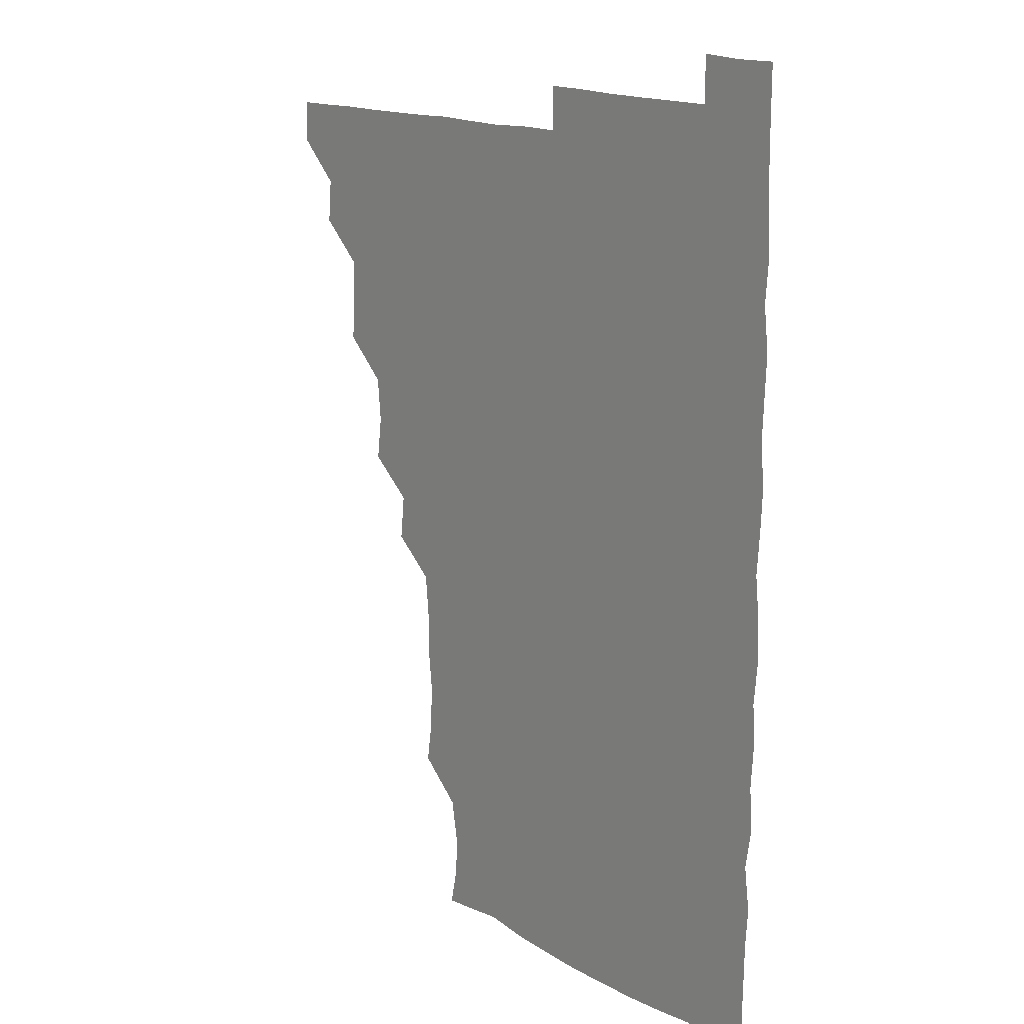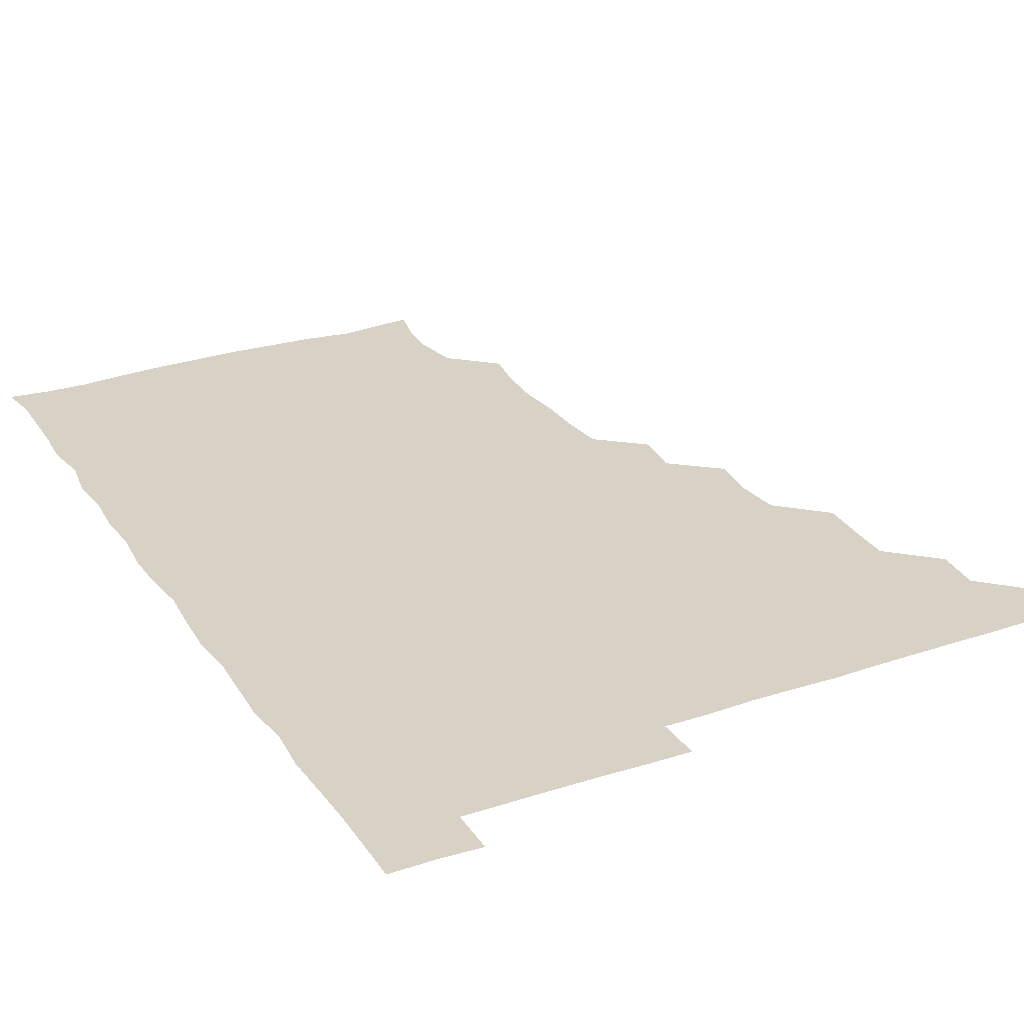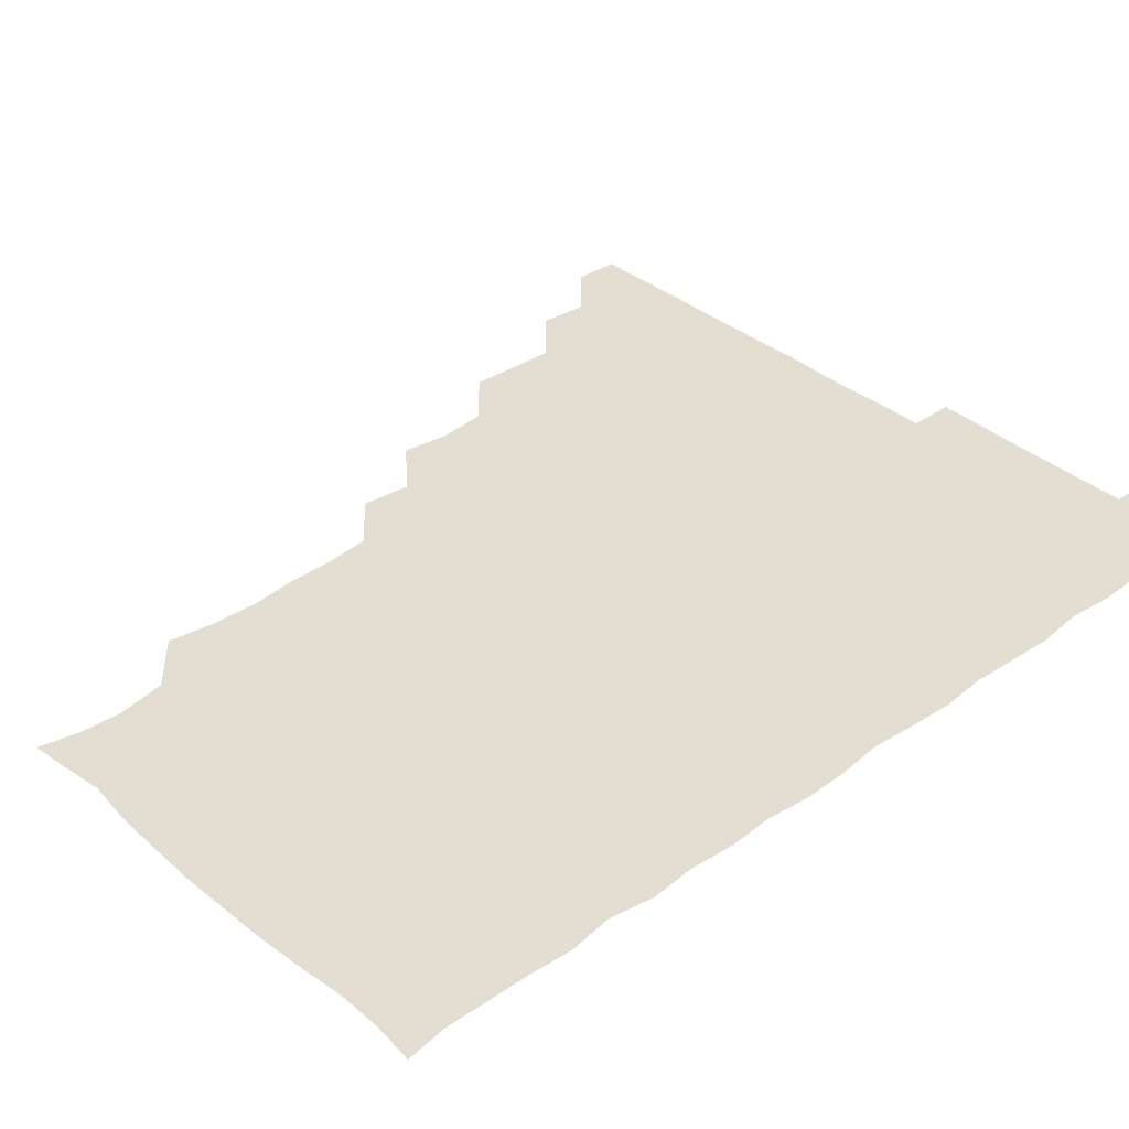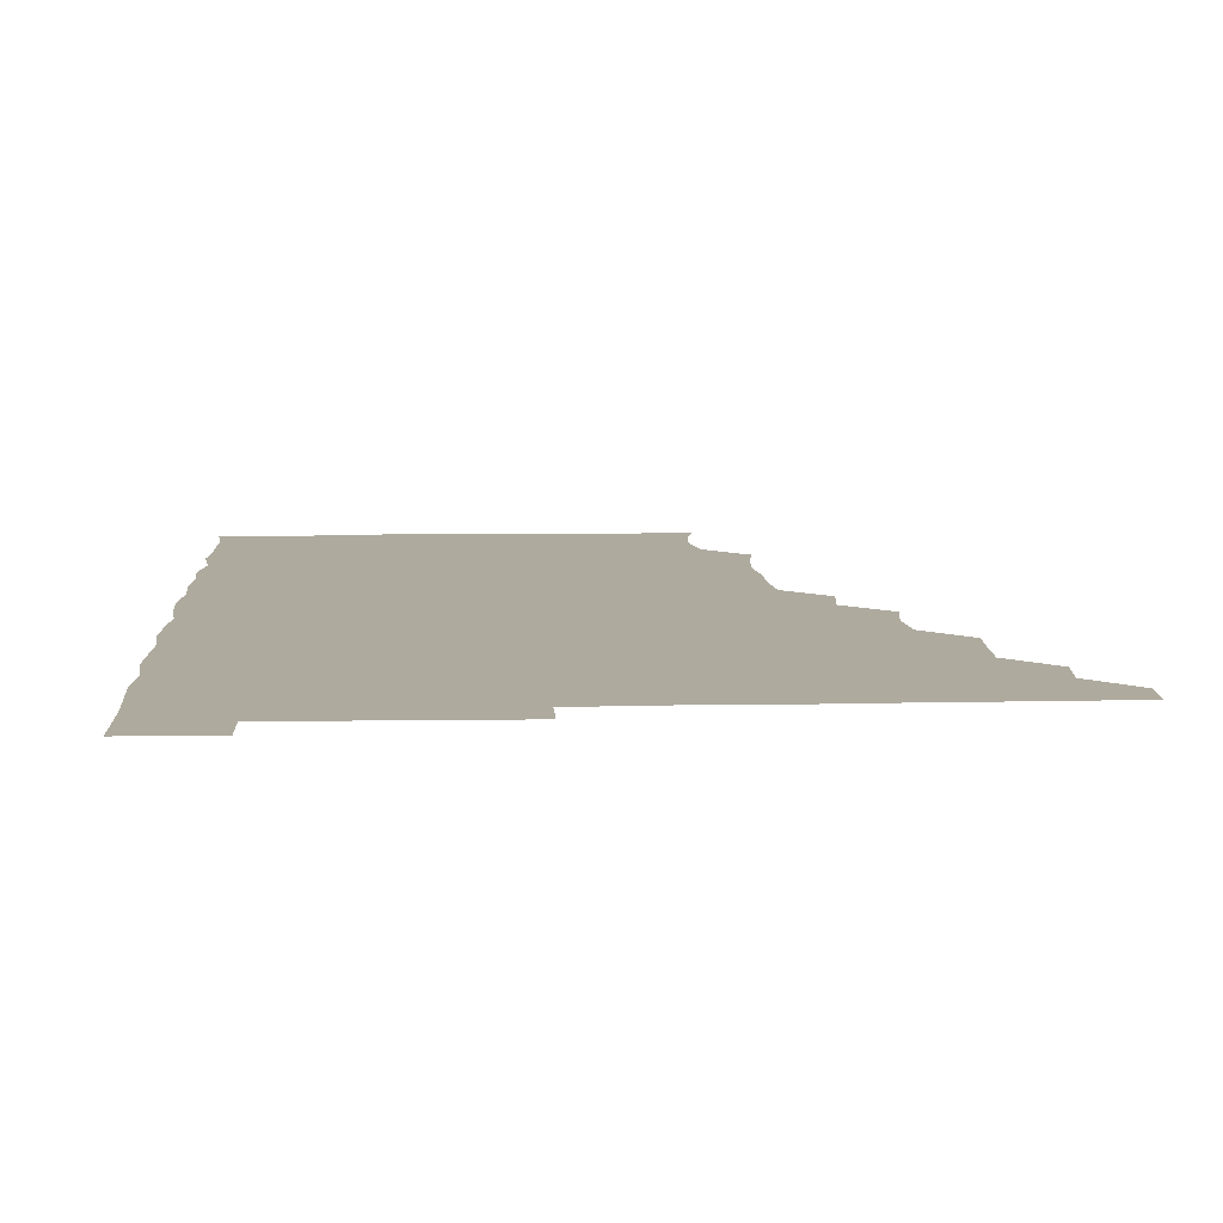
<metadata>
{"format":"obj","ext":"obj","renderer":"f3d","projection":"perspective","resolution":1024,"background":"white","views":[{"elev":15.6,"azim":50.1,"up":"+Y"},{"elev":27.6,"azim":152.9,"up":"+Z"},{"elev":36.2,"azim":47.1,"up":"+Z"},{"elev":9.2,"azim":176.8,"up":"+Z"}]}
</metadata>
<code>
v 465.4 495.7 0
v 466.2 510.7 0
v 479.8 464.8 0
v 481.2 480.6 0
v 481.3 495.9 0
v 481.3 510.8 0
v 494.7 419.5 0
v 495.5 433.8 0
v 496 450 0
v 496.2 466 0
v 496.7 481 0
v 496.2 496 0
v 496 511.1 0
v 510.1 372.9 0
v 512.2 388.5 0
v 510.8 404.6 0
v 512.3 421.9 0
v 511.6 436.7 0
v 511.8 451.7 0
v 512.2 466.7 0
v 511.4 481 0
v 511.4 495.8 0
v 511 511 0
v 524.9 342.8 0
v 526.7 359.3 0
v 526.5 376.1 0
v 526.7 391.4 0
v 526.6 406.6 0
v 526 420.9 0
v 525.7 435.5 0
v 526.3 451.2 0
v 526.4 466.2 0
v 526.2 481 0
v 526.1 495.9 0
v 526 511.1 0
v 540.8 252.5 0
v 543.1 267.1 0
v 543.8 283.7 0
v 542.3 298.2 0
v 542.2 313.8 0
v 540.7 329.6 0
v 541.2 346.3 0
v 541.4 361.2 0
v 541.2 376.2 0
v 541.6 391.8 0
v 541.1 406 0
v 540.9 421 0
v 541.5 436.6 0
v 541.1 451 0
v 541.5 466.1 0
v 541 481.1 0
v 541.1 495.9 0
v 541 511.2 0
v 555.7 194.9 0
v 558.6 208 0
v 559.4 221.6 0
v 556.7 238.2 0
v 556.8 255.5 0
v 556.8 270.8 0
v 556.6 285.7 0
v 557.1 301.3 0
v 556.1 315.7 0
v 556.5 331.5 0
v 555.8 345.7 0
v 556.4 361.8 0
v 556.5 376.7 0
v 555.6 390.5 0
v 556.4 406.6 0
v 556.4 421.6 0
v 556.2 436.2 0
v 556.5 451.5 0
v 556 466.1 0
v 556.4 480.9 0
v 556.1 495.7 0
v 555.7 511.6 0
v 567.5 195.8 0
v 570.1 208.2 0
v 572.5 227 0
v 571.8 242 0
v 572 257.1 0
v 570.9 270.6 0
v 571.1 286.3 0
v 571.7 302.9 0
v 572 316.7 0
v 571.3 331.5 0
v 571.5 346.8 0
v 571 361 0
v 571.4 377.2 0
v 571.5 391.7 0
v 570.9 405.8 0
v 571.4 421.8 0
v 571.3 436.5 0
v 571.2 451.2 0
v 571 466 0
v 571.3 480.8 0
v 571 495.9 0
v 570.7 511.2 0
v 582.5 197.4 0
v 586.4 213.2 0
v 586.6 226.6 0
v 586.3 241.7 0
v 586.3 257.5 0
v 586.2 272.2 0
v 586.7 286.7 0
v 585.9 300.7 0
v 586.4 318.2 0
v 586 330.7 0
v 586.3 346.6 0
v 586.2 361.3 0
v 586 376 0
v 586.3 391.8 0
v 586 406.1 0
v 586 421 0
v 586.1 436.3 0
v 586 451.1 0
v 586.1 466 0
v 586.1 481 0
v 585.9 496.1 0
v 585.9 511 0
v 598.6 195.2 0
v 601.1 212.1 0
v 601.5 227.4 0
v 601.4 241.9 0
v 601.3 255.8 0
v 600.6 269.7 0
v 600.7 287.1 0
v 601.8 301.9 0
v 600.9 316.1 0
v 601.1 331.1 0
v 601.1 347 0
v 601.2 361.8 0
v 601.1 376.1 0
v 601 391.4 0
v 601.2 406.6 0
v 601.1 421.3 0
v 601.1 436.4 0
v 601.1 451.1 0
v 601.1 466 0
v 601.3 480.9 0
v 601.3 495.6 0
v 600.8 511.6 0
v 614.9 194.5 0
v 616.2 212.3 0
v 616.5 226.5 0
v 615.7 241.6 0
v 616.3 257.5 0
v 616.3 272.7 0
v 616.1 285.2 0
v 615.8 303 0
v 616 316.2 0
v 616.2 331.9 0
v 616 346.5 0
v 616 361 0
v 616.1 376.8 0
v 616.1 391.7 0
v 616.1 406.5 0
v 616.1 421.2 0
v 616 435.9 0
v 616 451.1 0
v 616.4 466.3 0
v 616.3 480.8 0
v 616.2 495.6 0
v 616.2 511.4 0
v 616.1 526.8 0
v 630.9 193.8 0
v 630.7 211.5 0
v 630.7 228.4 0
v 631.1 241.7 0
v 631.3 257.4 0
v 630.9 271.1 0
v 631.4 286.9 0
v 630.9 301.3 0
v 630.8 316.6 0
v 630.9 332.3 0
v 631.1 345.9 0
v 630.9 361.6 0
v 630.9 376.6 0
v 630.9 391.4 0
v 630.9 406.2 0
v 631 422.2 0
v 631 436.3 0
v 631 451.1 0
v 631.1 466.2 0
v 631.1 480.9 0
v 631.2 495.7 0
v 631 511.1 0
v 630 526.6 0
v 646.4 194.1 0
v 645.8 212.6 0
v 646.3 226 0
v 645.8 241.1 0
v 645.8 257.2 0
v 645.8 271.6 0
v 646.1 287.1 0
v 645.8 302.3 0
v 646.1 315.9 0
v 645.7 331.5 0
v 645.9 346.9 0
v 645.9 361.5 0
v 645.9 376.6 0
v 645.8 391.4 0
v 645.8 407.2 0
v 645.9 421.5 0
v 645.9 436.2 0
v 646 451.2 0
v 646 466.3 0
v 646 481 0
v 646 495.9 0
v 646.6 510 0
v 645 526.1 0
v 662.2 194.4 0
v 660.6 211.3 0
v 660.6 227.6 0
v 661 241 0
v 660.2 257.6 0
v 661 270.9 0
v 660.4 287.6 0
v 660.7 302 0
v 660.9 316.4 0
v 660.6 331.8 0
v 660.4 347.1 0
v 661 361.1 0
v 660.8 376.5 0
v 661.2 390.6 0
v 660.6 406.7 0
v 660.7 421.4 0
v 661.1 435.8 0
v 660.8 451.4 0
v 660.8 466.3 0
v 661 481 0
v 661 495.9 0
v 661 510.7 0
v 660.5 525.9 0
v 677.8 195.4 0
v 675.8 211.7 0
v 675.4 227.2 0
v 675.8 242.1 0
v 675.7 256.5 0
v 675.6 271.8 0
v 675.2 287.3 0
v 675.1 302.4 0
v 675.9 316.3 0
v 675.2 332.1 0
v 676 346.1 0
v 675.8 361.2 0
v 675.3 377.1 0
v 675.8 391.2 0
v 675 407.3 0
v 675.6 421.5 0
v 675.6 436.5 0
v 676 451.1 0
v 675.8 466.2 0
v 675.7 481.4 0
v 676 496 0
v 675.9 511 0
v 676 525.8 0
v 693.3 196.8 0
v 691.2 211.4 0
v 690.5 226.7 0
v 690 242.7 0
v 689.9 257.6 0
v 690.2 272 0
v 689.8 287.3 0
v 690.8 300.9 0
v 689.6 317.8 0
v 690.4 331.7 0
v 689.9 347.4 0
v 690.3 361.5 0
v 689.8 377.1 0
v 690.4 391.7 0
v 690.3 406.7 0
v 690.3 421.6 0
v 690.1 436.7 0
v 690.8 451.1 0
v 690.1 466.9 0
v 690.6 481.3 0
v 690.5 496.1 0
v 691 510.9 0
v 691.3 525.7 0
v 691.3 541.8 0
v 708.4 196.6 0
v 706 211 0
v 705.6 226 0
v 705.7 240.9 0
v 704.4 257.3 0
v 704.7 271.3 0
v 704.8 287.1 0
v 704.2 302 0
v 704.7 316.7 0
v 704.9 331.3 0
v 705.8 346.4 0
v 704.4 361.8 0
v 704.6 376.1 0
v 705.7 391 0
v 704.9 406.6 0
v 705.6 420.6 0
v 704.3 436.9 0
v 705.8 450.9 0
v 704.5 466.7 0
v 704.6 481.5 0
v 705.3 495.9 0
v 705.7 510.9 0
v 705.5 525.6 0
v 705.8 540.9 0
v 722.1 195 0
v 720.2 208.8 0
v 720.5 223 0
v 720.7 237.4 0
v 721.7 251.7 0
v 719.7 267 0
v 722 281.9 0
v 720.9 297.1 0
v 722 312.3 0
v 721.2 327.6 0
v 722.6 342.6 0
v 722.3 357.2 0
v 720.7 372.8 0
v 721.8 388.2 0
v 722.6 403.3 0
v 721.2 418.4 0
v 721.9 433.9 0
v 722.5 448.5 0
v 720.8 464.2 0
v 722 479.6 0
v 721.4 494.8 0
v 720.8 510.6 0
v 720.8 525.9 0
v 720.9 540.9 0
f 4 5 1
f 1 5 2
f 5 6 2
f 9 10 3
f 3 10 4
f 10 11 4
f 4 11 5
f 11 12 5
f 5 12 6
f 12 13 6
f 16 17 7
f 7 17 8
f 17 18 8
f 8 18 9
f 18 19 9
f 9 19 10
f 19 20 10
f 10 20 11
f 20 21 11
f 11 21 12
f 21 22 12
f 12 22 13
f 22 23 13
f 25 26 14
f 14 26 15
f 26 27 15
f 15 27 16
f 27 28 16
f 16 28 17
f 28 29 17
f 17 29 18
f 29 30 18
f 18 30 19
f 30 31 19
f 19 31 20
f 31 32 20
f 20 32 21
f 32 33 21
f 21 33 22
f 33 34 22
f 22 34 23
f 34 35 23
f 41 42 24
f 24 42 25
f 42 43 25
f 25 43 26
f 43 44 26
f 26 44 27
f 44 45 27
f 27 45 28
f 45 46 28
f 28 46 29
f 46 47 29
f 29 47 30
f 47 48 30
f 30 48 31
f 48 49 31
f 31 49 32
f 49 50 32
f 32 50 33
f 50 51 33
f 33 51 34
f 51 52 34
f 34 52 35
f 52 53 35
f 57 58 36
f 36 58 37
f 58 59 37
f 37 59 38
f 59 60 38
f 38 60 39
f 60 61 39
f 39 61 40
f 61 62 40
f 40 62 41
f 62 63 41
f 41 63 42
f 63 64 42
f 42 64 43
f 64 65 43
f 43 65 44
f 65 66 44
f 44 66 45
f 66 67 45
f 45 67 46
f 67 68 46
f 46 68 47
f 68 69 47
f 47 69 48
f 69 70 48
f 48 70 49
f 70 71 49
f 49 71 50
f 71 72 50
f 50 72 51
f 72 73 51
f 51 73 52
f 73 74 52
f 52 74 53
f 74 75 53
f 54 76 55
f 76 77 55
f 55 77 56
f 77 78 56
f 56 78 57
f 78 79 57
f 57 79 58
f 79 80 58
f 58 80 59
f 80 81 59
f 59 81 60
f 81 82 60
f 60 82 61
f 82 83 61
f 61 83 62
f 83 84 62
f 62 84 63
f 84 85 63
f 63 85 64
f 85 86 64
f 64 86 65
f 86 87 65
f 65 87 66
f 87 88 66
f 66 88 67
f 88 89 67
f 67 89 68
f 89 90 68
f 68 90 69
f 90 91 69
f 69 91 70
f 91 92 70
f 70 92 71
f 92 93 71
f 71 93 72
f 93 94 72
f 72 94 73
f 94 95 73
f 73 95 74
f 95 96 74
f 74 96 75
f 96 97 75
f 76 98 77
f 98 99 77
f 77 99 78
f 99 100 78
f 78 100 79
f 100 101 79
f 79 101 80
f 101 102 80
f 80 102 81
f 102 103 81
f 81 103 82
f 103 104 82
f 82 104 83
f 104 105 83
f 83 105 84
f 105 106 84
f 84 106 85
f 106 107 85
f 85 107 86
f 107 108 86
f 86 108 87
f 108 109 87
f 87 109 88
f 109 110 88
f 88 110 89
f 110 111 89
f 89 111 90
f 111 112 90
f 90 112 91
f 112 113 91
f 91 113 92
f 113 114 92
f 92 114 93
f 114 115 93
f 93 115 94
f 115 116 94
f 94 116 95
f 116 117 95
f 95 117 96
f 117 118 96
f 96 118 97
f 118 119 97
f 98 120 99
f 120 121 99
f 99 121 100
f 121 122 100
f 100 122 101
f 122 123 101
f 101 123 102
f 123 124 102
f 102 124 103
f 124 125 103
f 103 125 104
f 125 126 104
f 104 126 105
f 126 127 105
f 105 127 106
f 127 128 106
f 106 128 107
f 128 129 107
f 107 129 108
f 129 130 108
f 108 130 109
f 130 131 109
f 109 131 110
f 131 132 110
f 110 132 111
f 132 133 111
f 111 133 112
f 133 134 112
f 112 134 113
f 134 135 113
f 113 135 114
f 135 136 114
f 114 136 115
f 136 137 115
f 115 137 116
f 137 138 116
f 116 138 117
f 138 139 117
f 117 139 118
f 139 140 118
f 118 140 119
f 140 141 119
f 120 142 121
f 142 143 121
f 121 143 122
f 143 144 122
f 122 144 123
f 144 145 123
f 123 145 124
f 145 146 124
f 124 146 125
f 146 147 125
f 125 147 126
f 147 148 126
f 126 148 127
f 148 149 127
f 127 149 128
f 149 150 128
f 128 150 129
f 150 151 129
f 129 151 130
f 151 152 130
f 130 152 131
f 152 153 131
f 131 153 132
f 153 154 132
f 132 154 133
f 154 155 133
f 133 155 134
f 155 156 134
f 134 156 135
f 156 157 135
f 135 157 136
f 157 158 136
f 136 158 137
f 158 159 137
f 137 159 138
f 159 160 138
f 138 160 139
f 160 161 139
f 139 161 140
f 161 162 140
f 140 162 141
f 162 163 141
f 142 165 143
f 165 166 143
f 143 166 144
f 166 167 144
f 144 167 145
f 167 168 145
f 145 168 146
f 168 169 146
f 146 169 147
f 169 170 147
f 147 170 148
f 170 171 148
f 148 171 149
f 171 172 149
f 149 172 150
f 172 173 150
f 150 173 151
f 173 174 151
f 151 174 152
f 174 175 152
f 152 175 153
f 175 176 153
f 153 176 154
f 176 177 154
f 154 177 155
f 177 178 155
f 155 178 156
f 178 179 156
f 156 179 157
f 179 180 157
f 157 180 158
f 180 181 158
f 158 181 159
f 181 182 159
f 159 182 160
f 182 183 160
f 160 183 161
f 183 184 161
f 161 184 162
f 184 185 162
f 162 185 163
f 185 186 163
f 163 186 164
f 186 187 164
f 165 188 166
f 188 189 166
f 166 189 167
f 189 190 167
f 167 190 168
f 190 191 168
f 168 191 169
f 191 192 169
f 169 192 170
f 192 193 170
f 170 193 171
f 193 194 171
f 171 194 172
f 194 195 172
f 172 195 173
f 195 196 173
f 173 196 174
f 196 197 174
f 174 197 175
f 197 198 175
f 175 198 176
f 198 199 176
f 176 199 177
f 199 200 177
f 177 200 178
f 200 201 178
f 178 201 179
f 201 202 179
f 179 202 180
f 202 203 180
f 180 203 181
f 203 204 181
f 181 204 182
f 204 205 182
f 182 205 183
f 205 206 183
f 183 206 184
f 206 207 184
f 184 207 185
f 207 208 185
f 185 208 186
f 208 209 186
f 186 209 187
f 209 210 187
f 188 211 189
f 211 212 189
f 189 212 190
f 212 213 190
f 190 213 191
f 213 214 191
f 191 214 192
f 214 215 192
f 192 215 193
f 215 216 193
f 193 216 194
f 216 217 194
f 194 217 195
f 217 218 195
f 195 218 196
f 218 219 196
f 196 219 197
f 219 220 197
f 197 220 198
f 220 221 198
f 198 221 199
f 221 222 199
f 199 222 200
f 222 223 200
f 200 223 201
f 223 224 201
f 201 224 202
f 224 225 202
f 202 225 203
f 225 226 203
f 203 226 204
f 226 227 204
f 204 227 205
f 227 228 205
f 205 228 206
f 228 229 206
f 206 229 207
f 229 230 207
f 207 230 208
f 230 231 208
f 208 231 209
f 231 232 209
f 209 232 210
f 232 233 210
f 211 234 212
f 234 235 212
f 212 235 213
f 235 236 213
f 213 236 214
f 236 237 214
f 214 237 215
f 237 238 215
f 215 238 216
f 238 239 216
f 216 239 217
f 239 240 217
f 217 240 218
f 240 241 218
f 218 241 219
f 241 242 219
f 219 242 220
f 242 243 220
f 220 243 221
f 243 244 221
f 221 244 222
f 244 245 222
f 222 245 223
f 245 246 223
f 223 246 224
f 246 247 224
f 224 247 225
f 247 248 225
f 225 248 226
f 248 249 226
f 226 249 227
f 249 250 227
f 227 250 228
f 250 251 228
f 228 251 229
f 251 252 229
f 229 252 230
f 252 253 230
f 230 253 231
f 253 254 231
f 231 254 232
f 254 255 232
f 232 255 233
f 255 256 233
f 234 257 235
f 257 258 235
f 235 258 236
f 258 259 236
f 236 259 237
f 259 260 237
f 237 260 238
f 260 261 238
f 238 261 239
f 261 262 239
f 239 262 240
f 262 263 240
f 240 263 241
f 263 264 241
f 241 264 242
f 264 265 242
f 242 265 243
f 265 266 243
f 243 266 244
f 266 267 244
f 244 267 245
f 267 268 245
f 245 268 246
f 268 269 246
f 246 269 247
f 269 270 247
f 247 270 248
f 270 271 248
f 248 271 249
f 271 272 249
f 249 272 250
f 272 273 250
f 250 273 251
f 273 274 251
f 251 274 252
f 274 275 252
f 252 275 253
f 275 276 253
f 253 276 254
f 276 277 254
f 254 277 255
f 277 278 255
f 255 278 256
f 278 279 256
f 257 281 258
f 281 282 258
f 258 282 259
f 282 283 259
f 259 283 260
f 283 284 260
f 260 284 261
f 284 285 261
f 261 285 262
f 285 286 262
f 262 286 263
f 286 287 263
f 263 287 264
f 287 288 264
f 264 288 265
f 288 289 265
f 265 289 266
f 289 290 266
f 266 290 267
f 290 291 267
f 267 291 268
f 291 292 268
f 268 292 269
f 292 293 269
f 269 293 270
f 293 294 270
f 270 294 271
f 294 295 271
f 271 295 272
f 295 296 272
f 272 296 273
f 296 297 273
f 273 297 274
f 297 298 274
f 274 298 275
f 298 299 275
f 275 299 276
f 299 300 276
f 276 300 277
f 300 301 277
f 277 301 278
f 301 302 278
f 278 302 279
f 302 303 279
f 279 303 280
f 303 304 280
f 281 305 282
f 305 306 282
f 282 306 283
f 306 307 283
f 283 307 284
f 307 308 284
f 284 308 285
f 308 309 285
f 285 309 286
f 309 310 286
f 286 310 287
f 310 311 287
f 287 311 288
f 311 312 288
f 288 312 289
f 312 313 289
f 289 313 290
f 313 314 290
f 290 314 291
f 314 315 291
f 291 315 292
f 315 316 292
f 292 316 293
f 316 317 293
f 293 317 294
f 317 318 294
f 294 318 295
f 318 319 295
f 295 319 296
f 319 320 296
f 296 320 297
f 320 321 297
f 297 321 298
f 321 322 298
f 298 322 299
f 322 323 299
f 299 323 300
f 323 324 300
f 300 324 301
f 324 325 301
f 301 325 302
f 325 326 302
f 302 326 303
f 326 327 303
f 303 327 304
f 327 328 304

</code>
